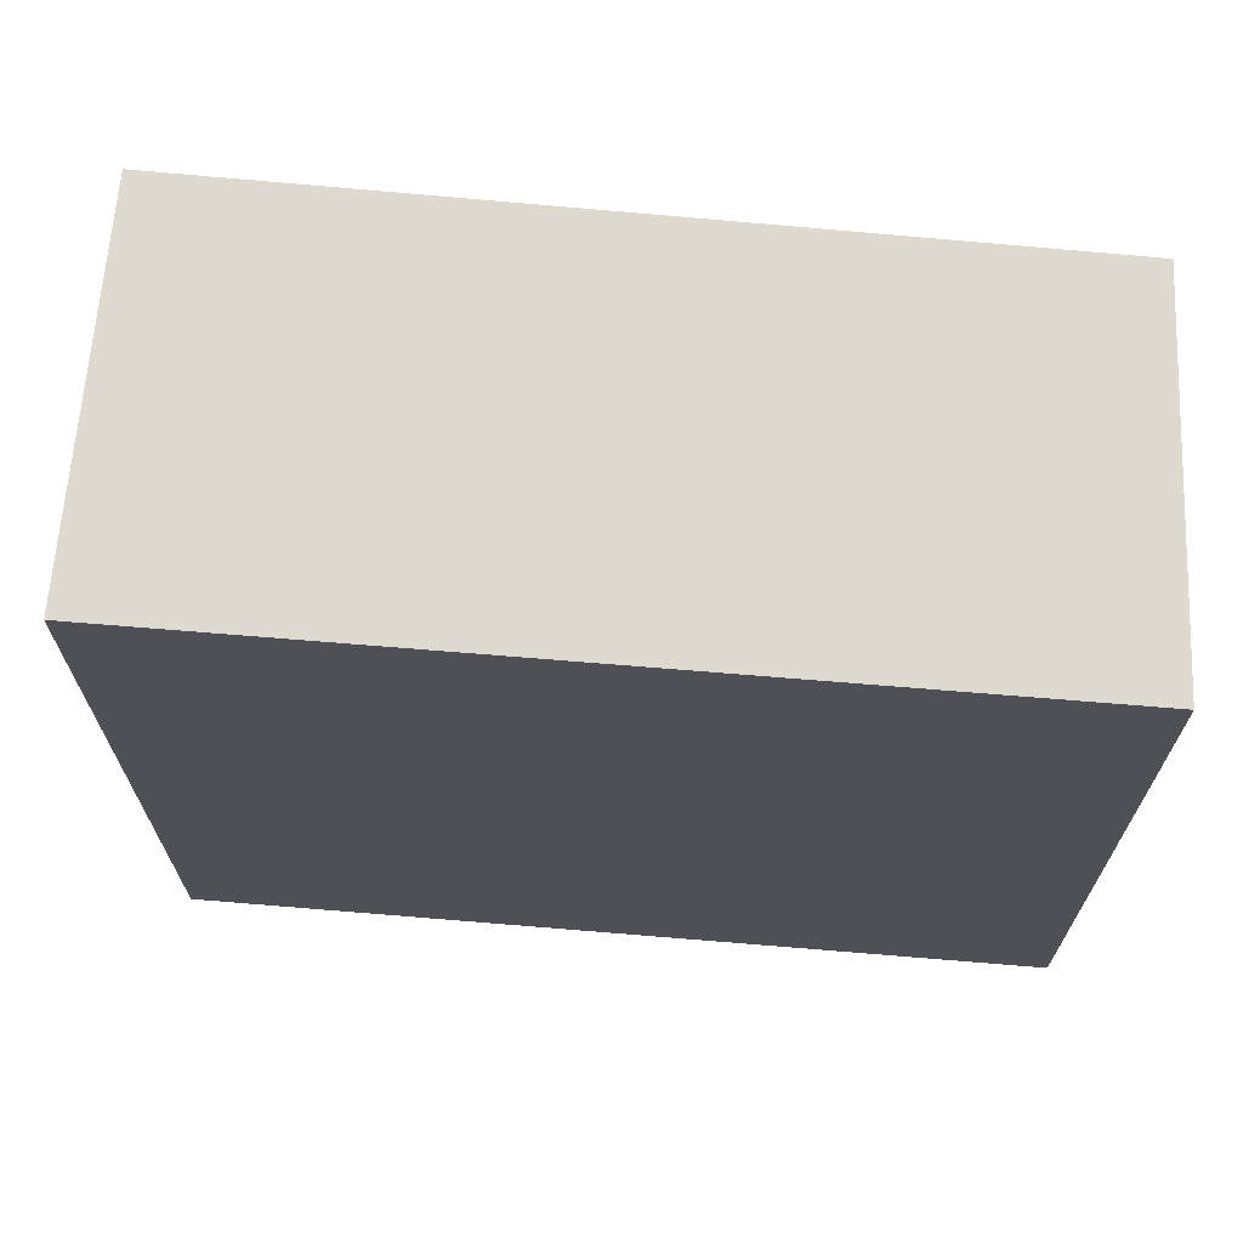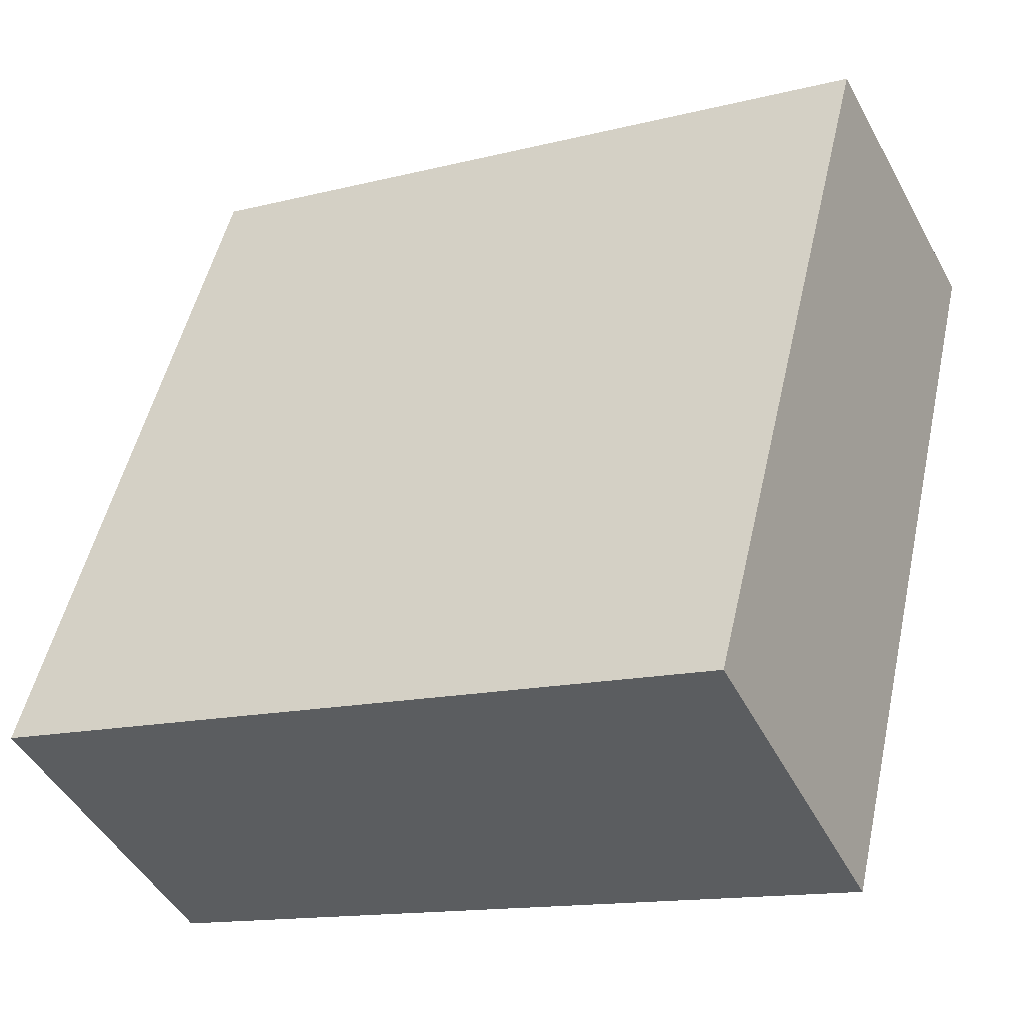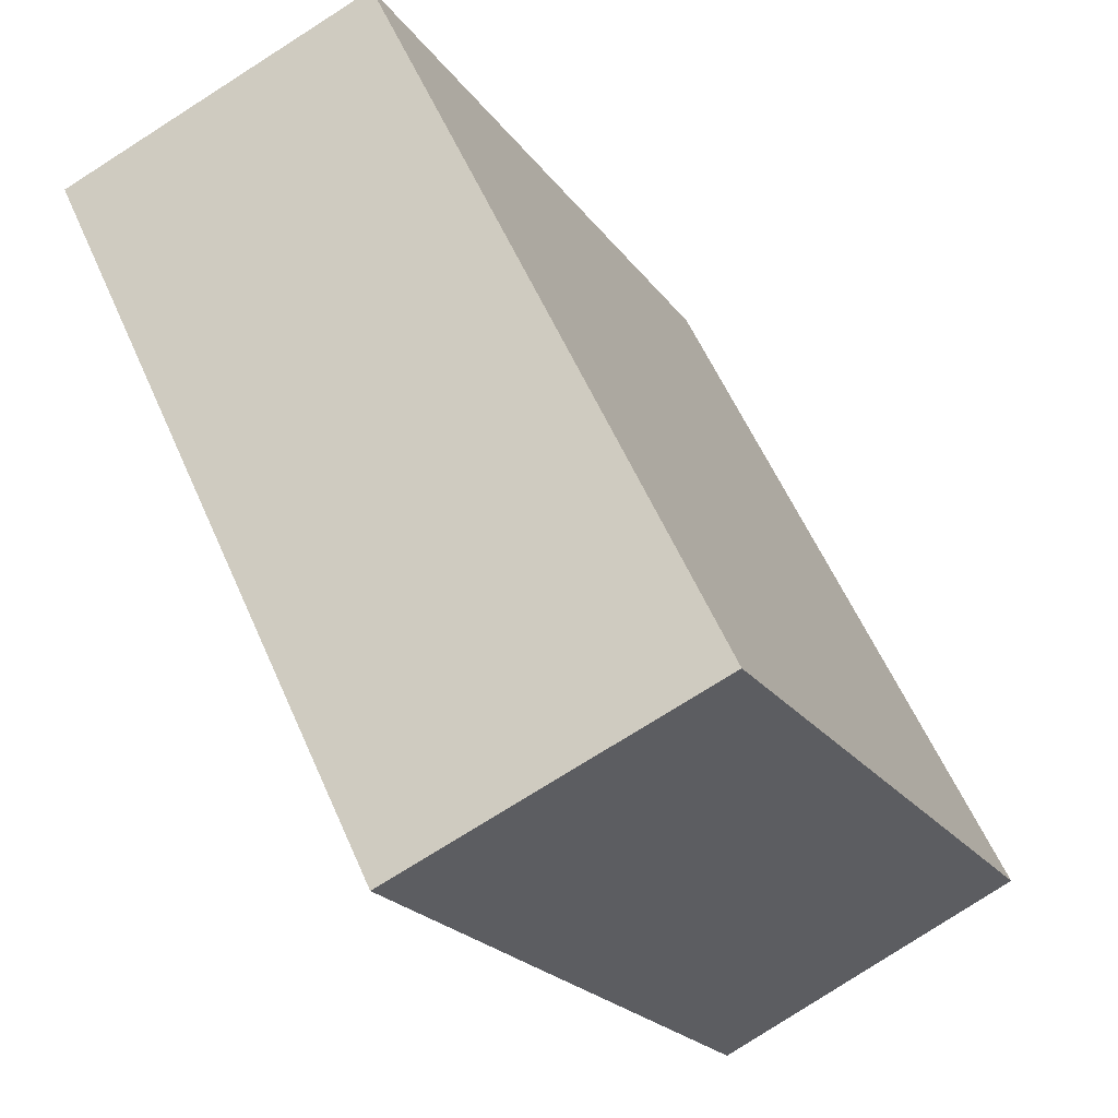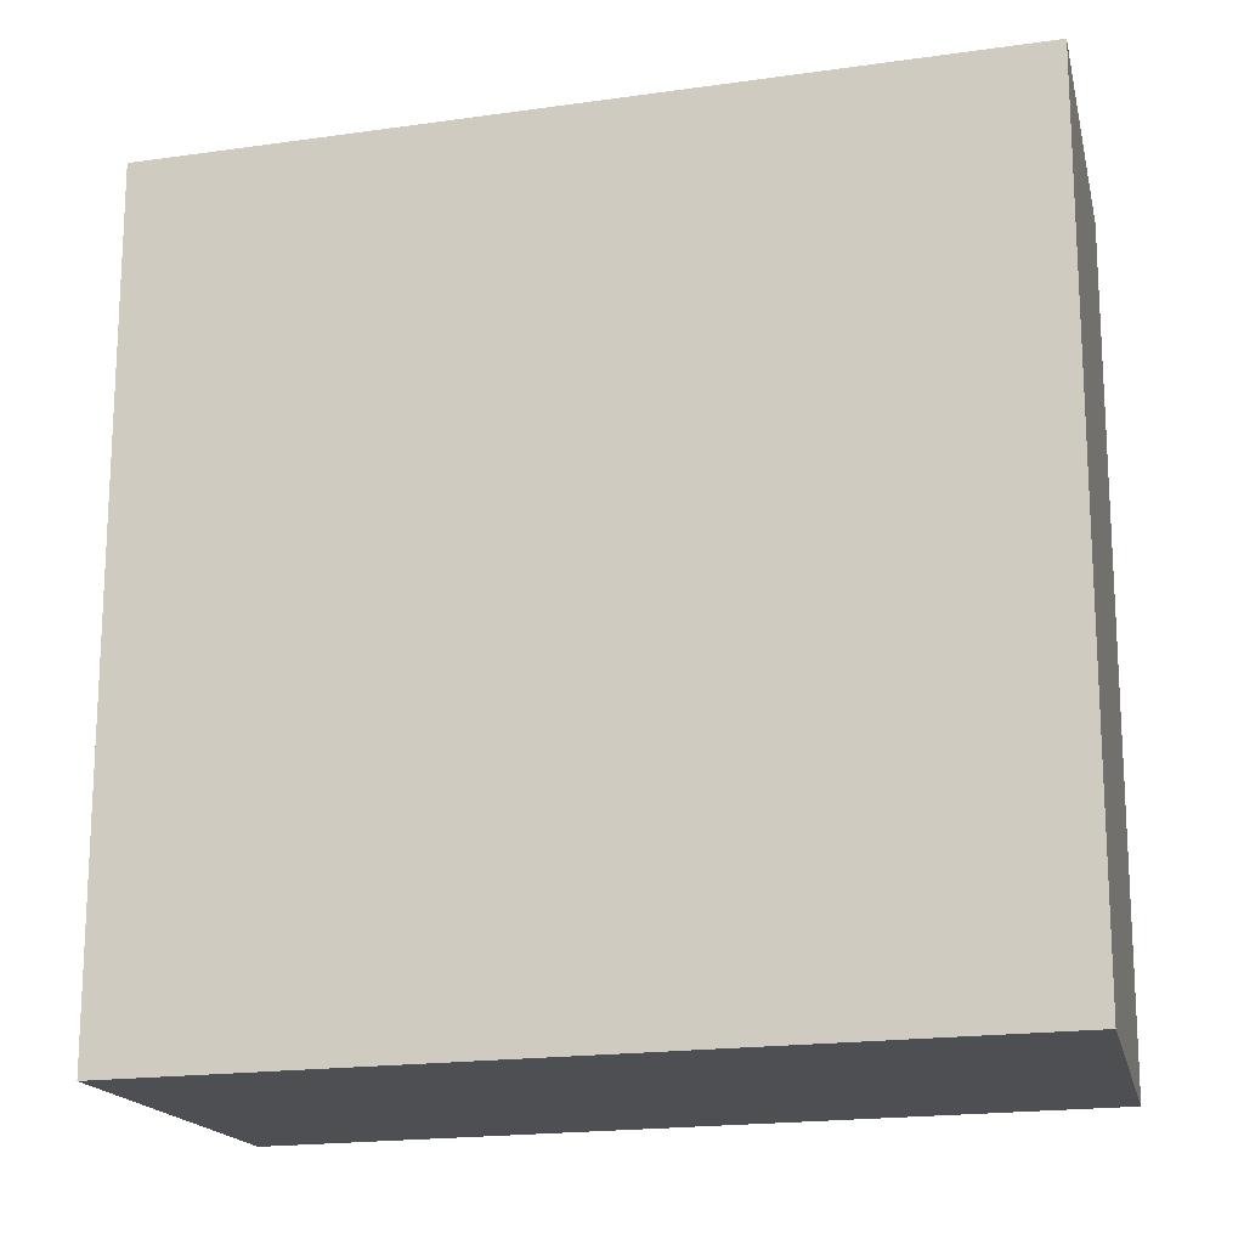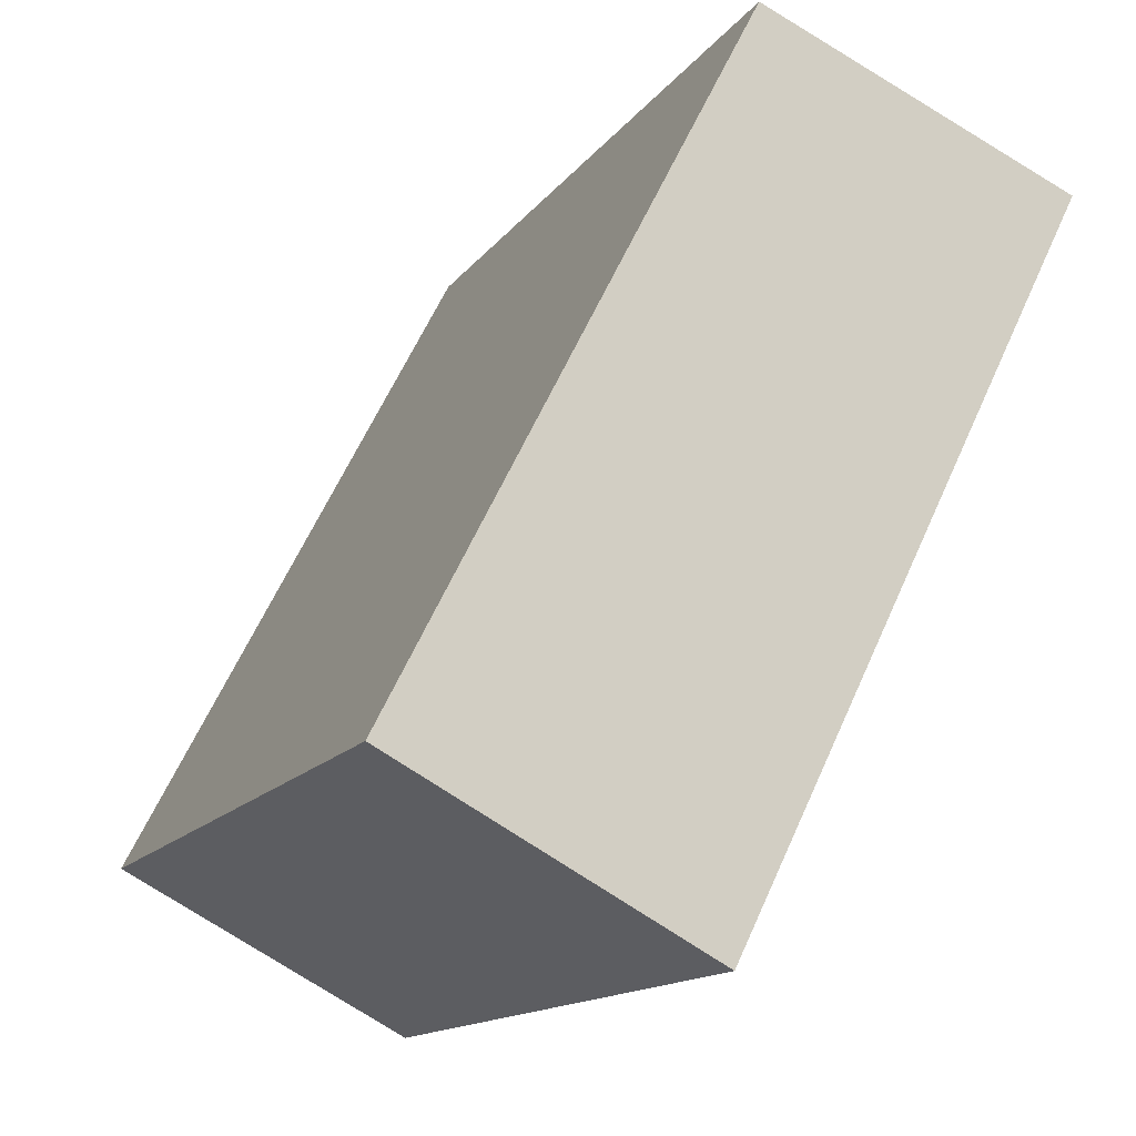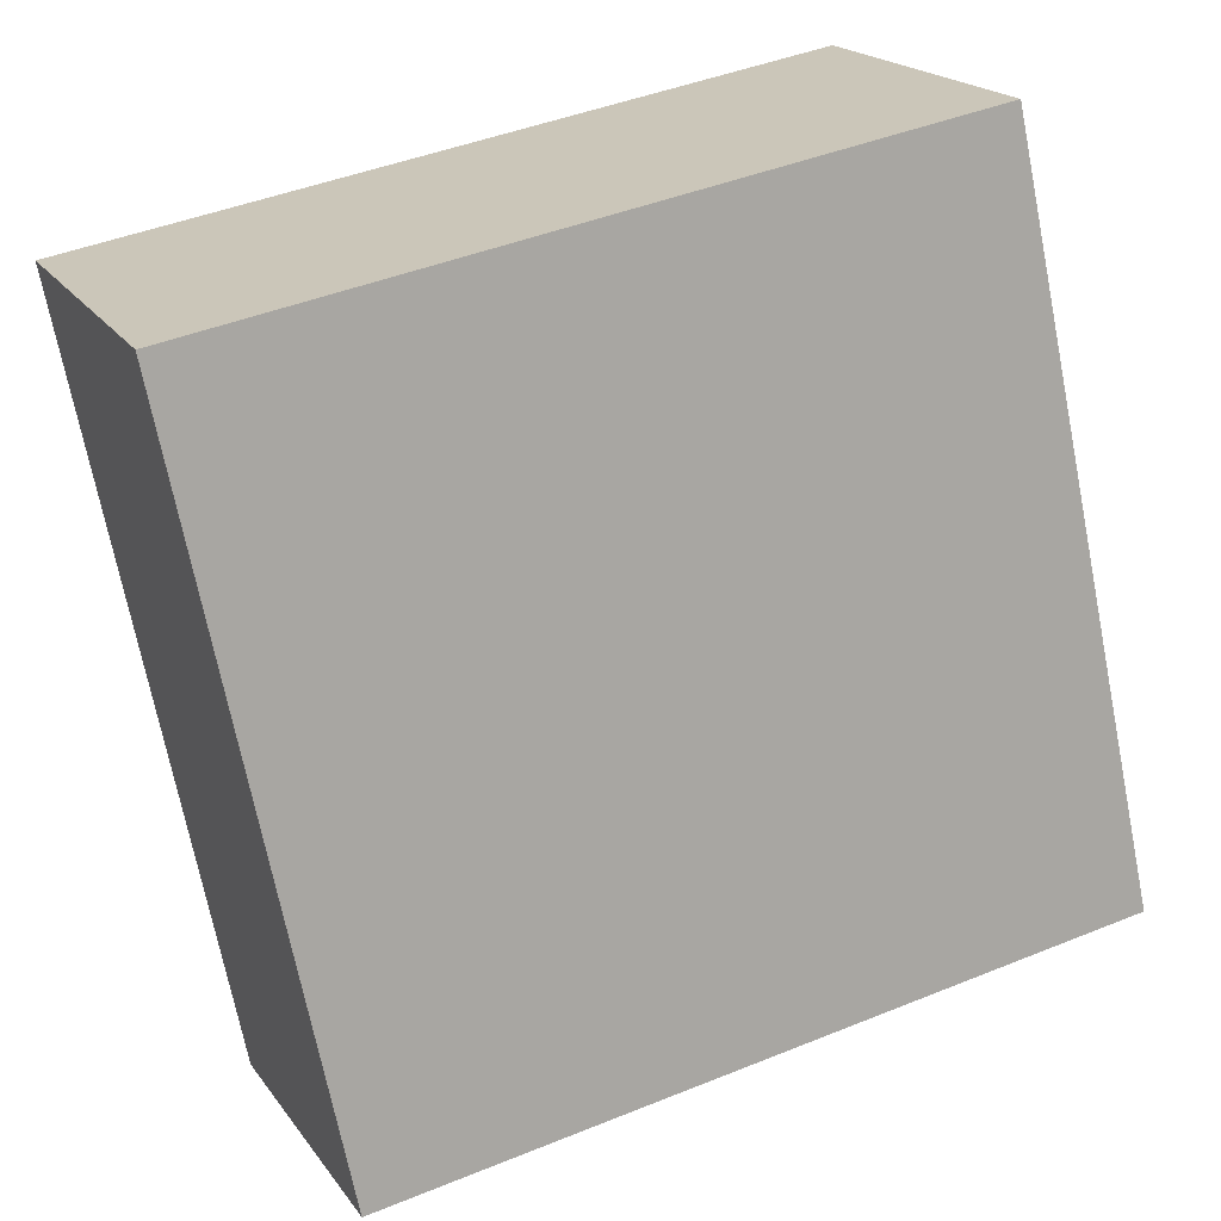
<metadata>
{"format":"obj","ext":"obj","renderer":"f3d","projection":"perspective","resolution":1024,"background":"white","views":[{"elev":70.6,"azim":-111.7,"up":"+Y"},{"elev":-14.2,"azim":119.0,"up":"+Z"},{"elev":57.9,"azim":-23.6,"up":"+Z"},{"elev":-18.1,"azim":-100.7,"up":"+Y"},{"elev":-14.2,"azim":157.1,"up":"+Z"},{"elev":44.1,"azim":64.6,"up":"+Z"}]}
</metadata>
<code>
v  0 5.09 3.117e-16
v  4.34 5.09 -3.59
v  2.31 5.09 -4.65
v  2.06 5.09 0.86
v  4.34 2.198e-16 -3.59
v  2.31 2.847e-16 -4.65
v  0 0 0
v  2.06 -5.266e-17 0.86
g defaultobject
f 1 2 3
f 2 1 4
f 5 3 2
f 3 5 6
f 6 1 3
f 1 6 7
f 7 4 1
f 4 7 8
f 8 2 4
f 2 8 5
f 5 7 6
f 7 5 8

</code>
